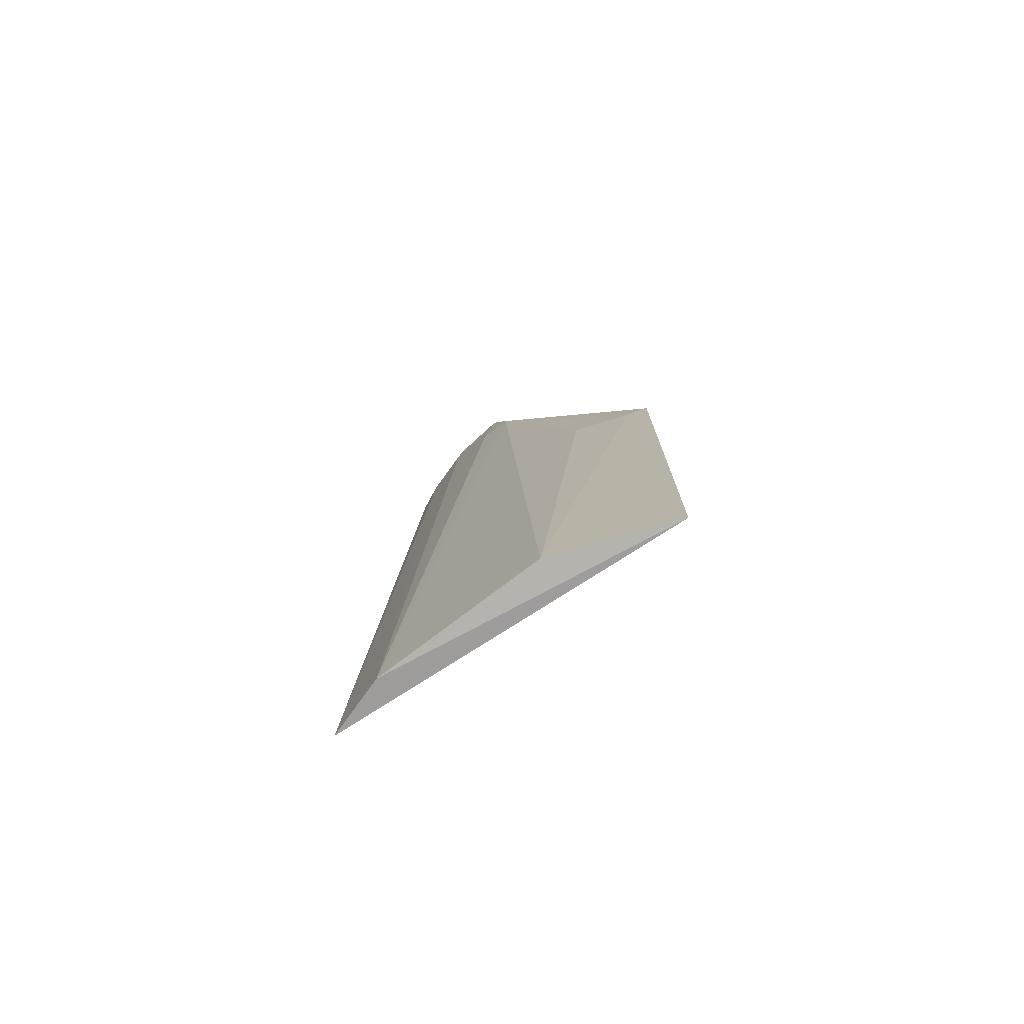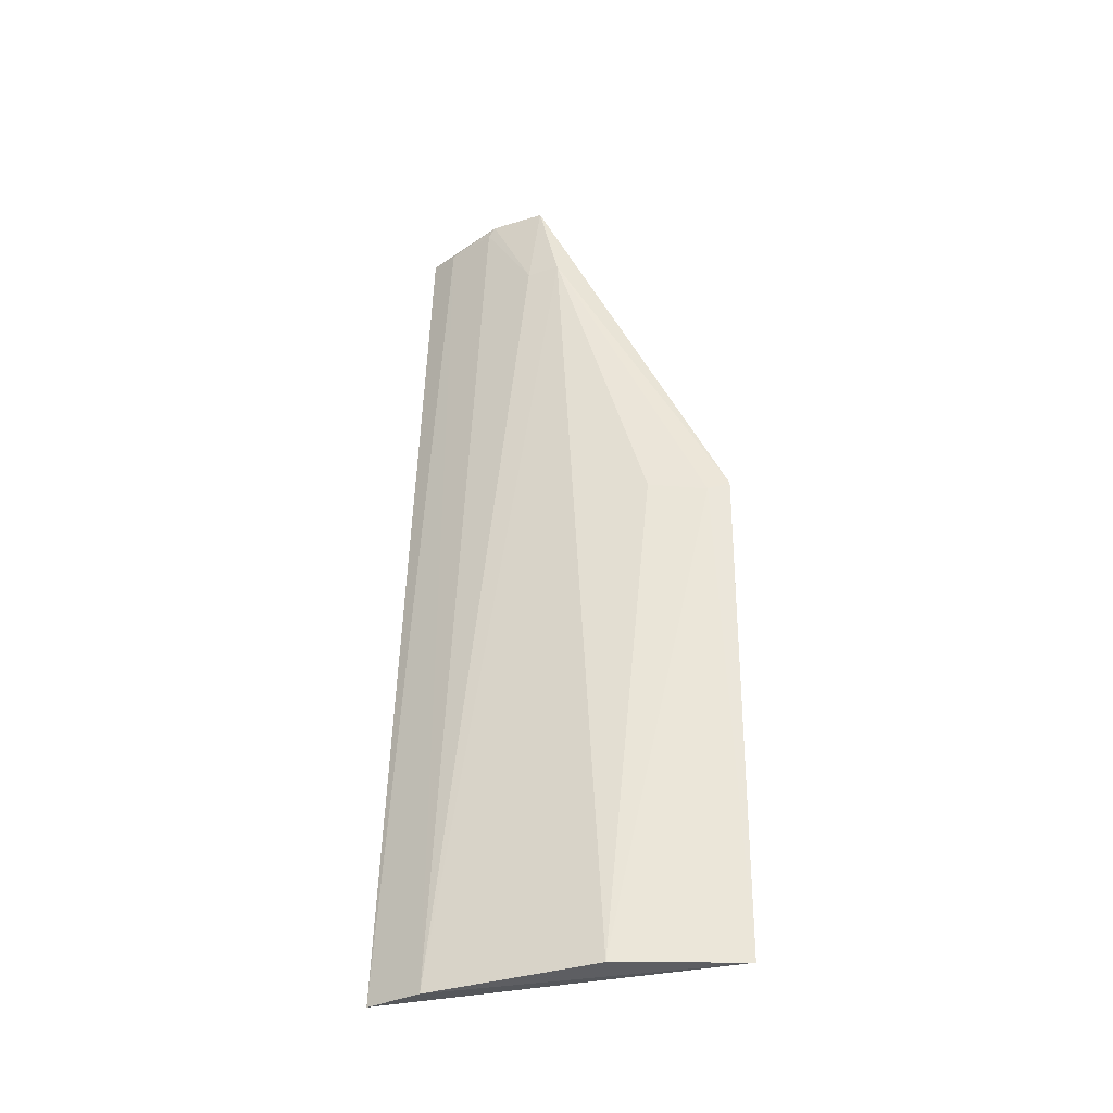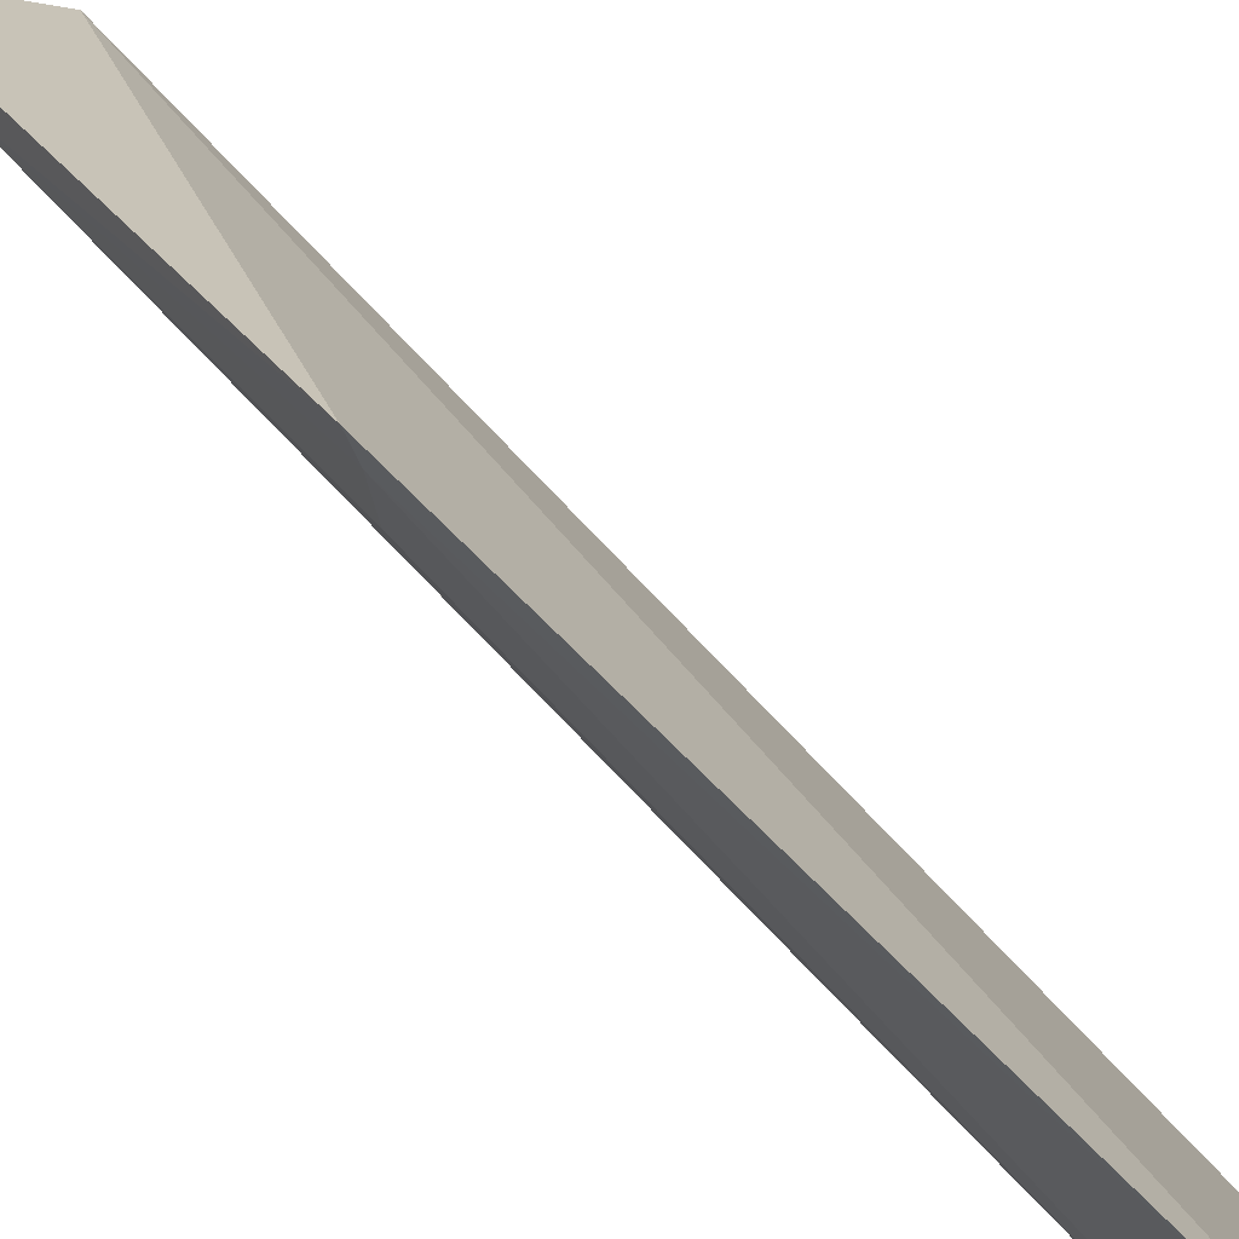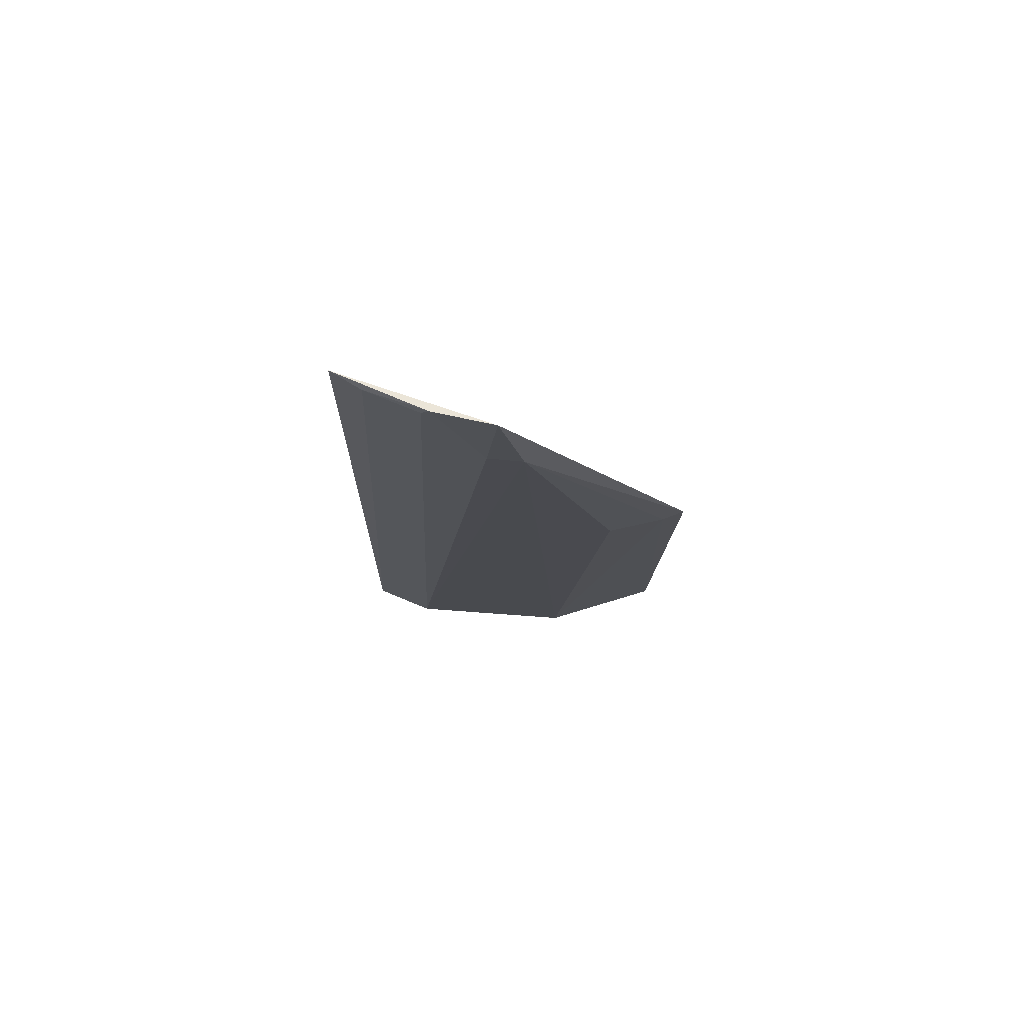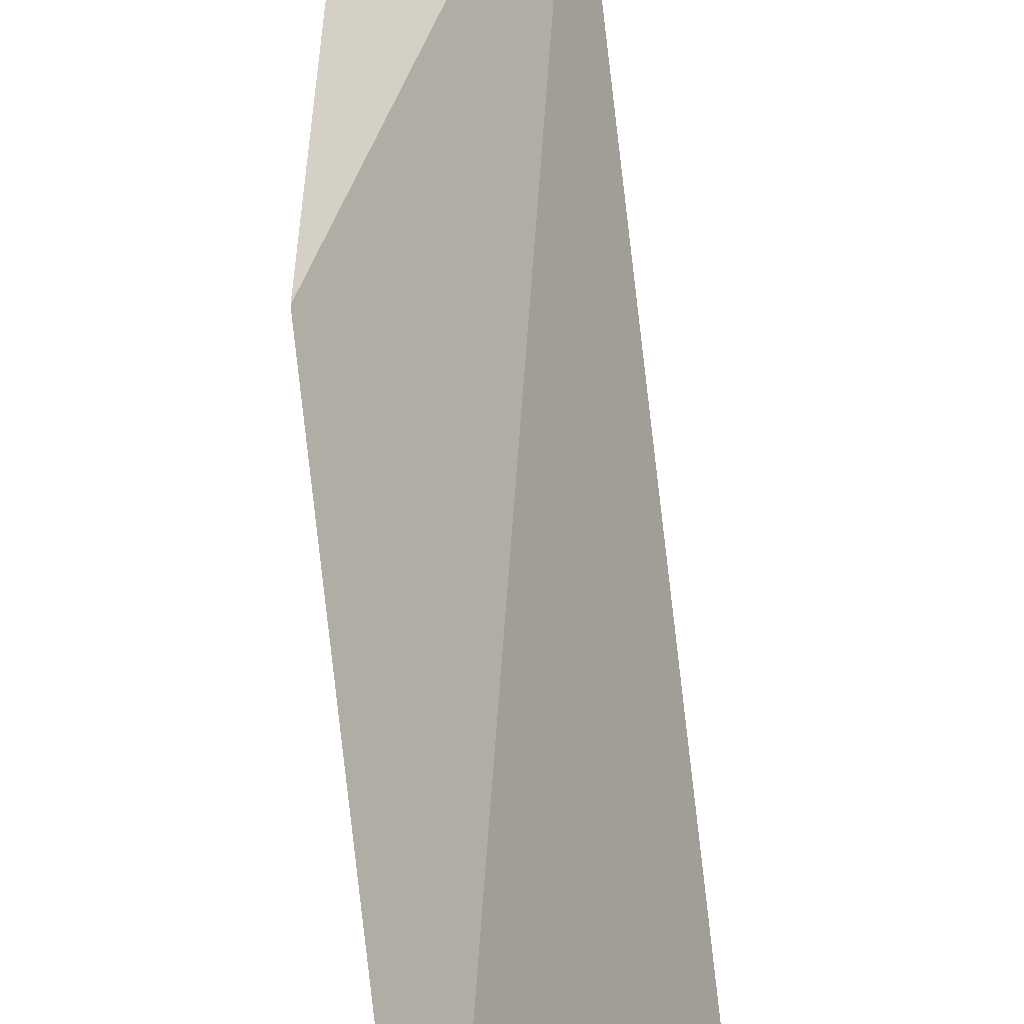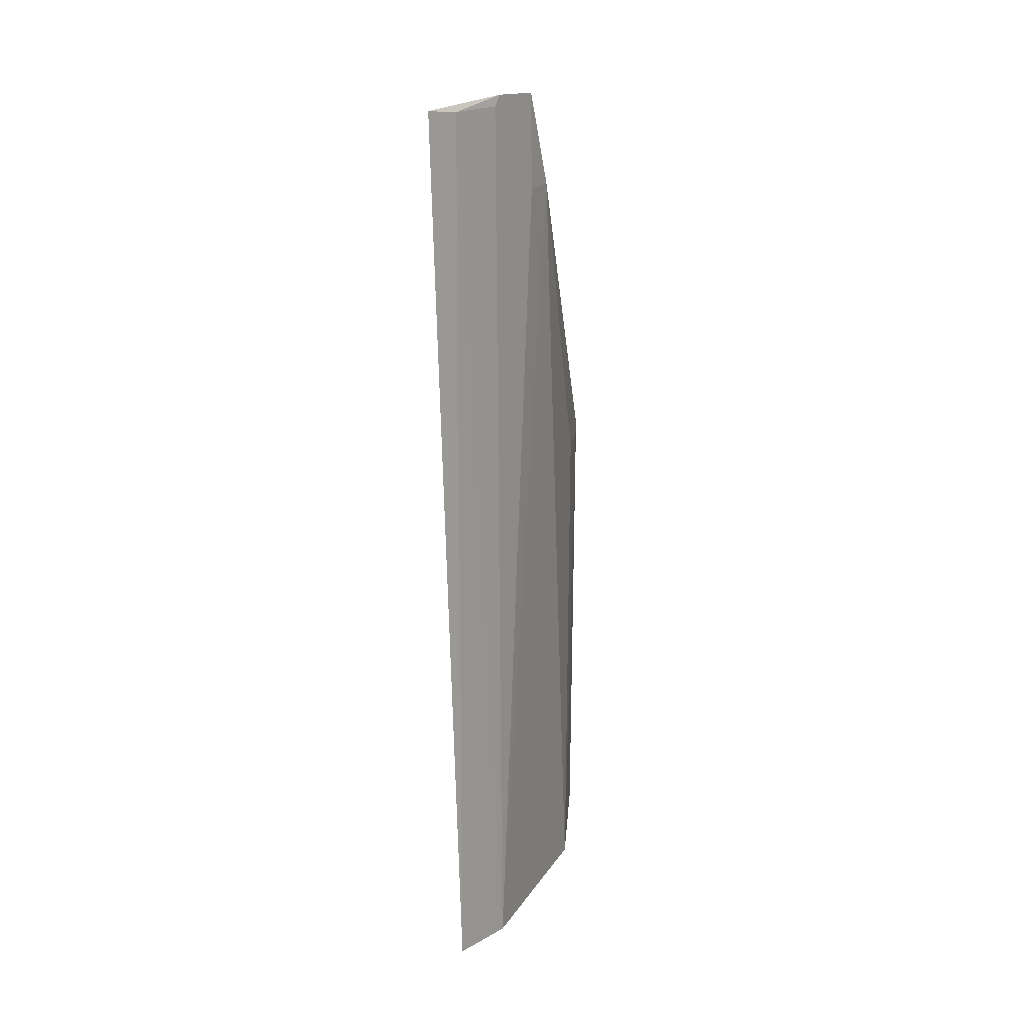
<metadata>
{"format":"obj","ext":"obj","renderer":"f3d","projection":"perspective","resolution":1024,"background":"white","views":[{"elev":-76.5,"azim":97.1,"up":"+Z"},{"elev":-34.3,"azim":81.5,"up":"+Z"},{"elev":57.3,"azim":138.6,"up":"+Y"},{"elev":77.7,"azim":64.4,"up":"+Z"},{"elev":70.5,"azim":173.0,"up":"+Y"},{"elev":22.1,"azim":-4.4,"up":"+Z"}]}
</metadata>
<code>
v 0.09159 -0.1133 0.144
v 0.1429 -0.05943 -0.1591
v 0.1323 -0.07156 0.113
v 0.1499 -0.01664 0.007949
v 0.1494 -0.01772 -0.1593
v 0.1449 -0.04324 0.00804
v 0.1265 -0.0772 0.1438
v 0.1142 -0.1092 -0.1602
v 0.1489 -0.02399 0.005551
v 0.1135 -0.09502 0.1423
v 0.09839 -0.1236 -0.1591
v 0.115 -0.093 0.1457
v 0.1004 -0.1071 0.1426
v 0.1265 -0.08121 0.1127
f 5 1 4
f 6 3 2
f 7 3 4
f 7 4 1
f 8 2 3
f 8 5 2
f 9 5 4
f 9 2 5
f 9 6 2
f 9 4 3
f 9 3 6
f 11 1 5
f 11 5 8
f 12 7 1
f 13 1 11
f 13 12 1
f 13 10 12
f 13 11 8
f 13 8 10
f 14 3 7
f 14 7 12
f 14 8 3
f 14 12 10
f 14 10 8

</code>
